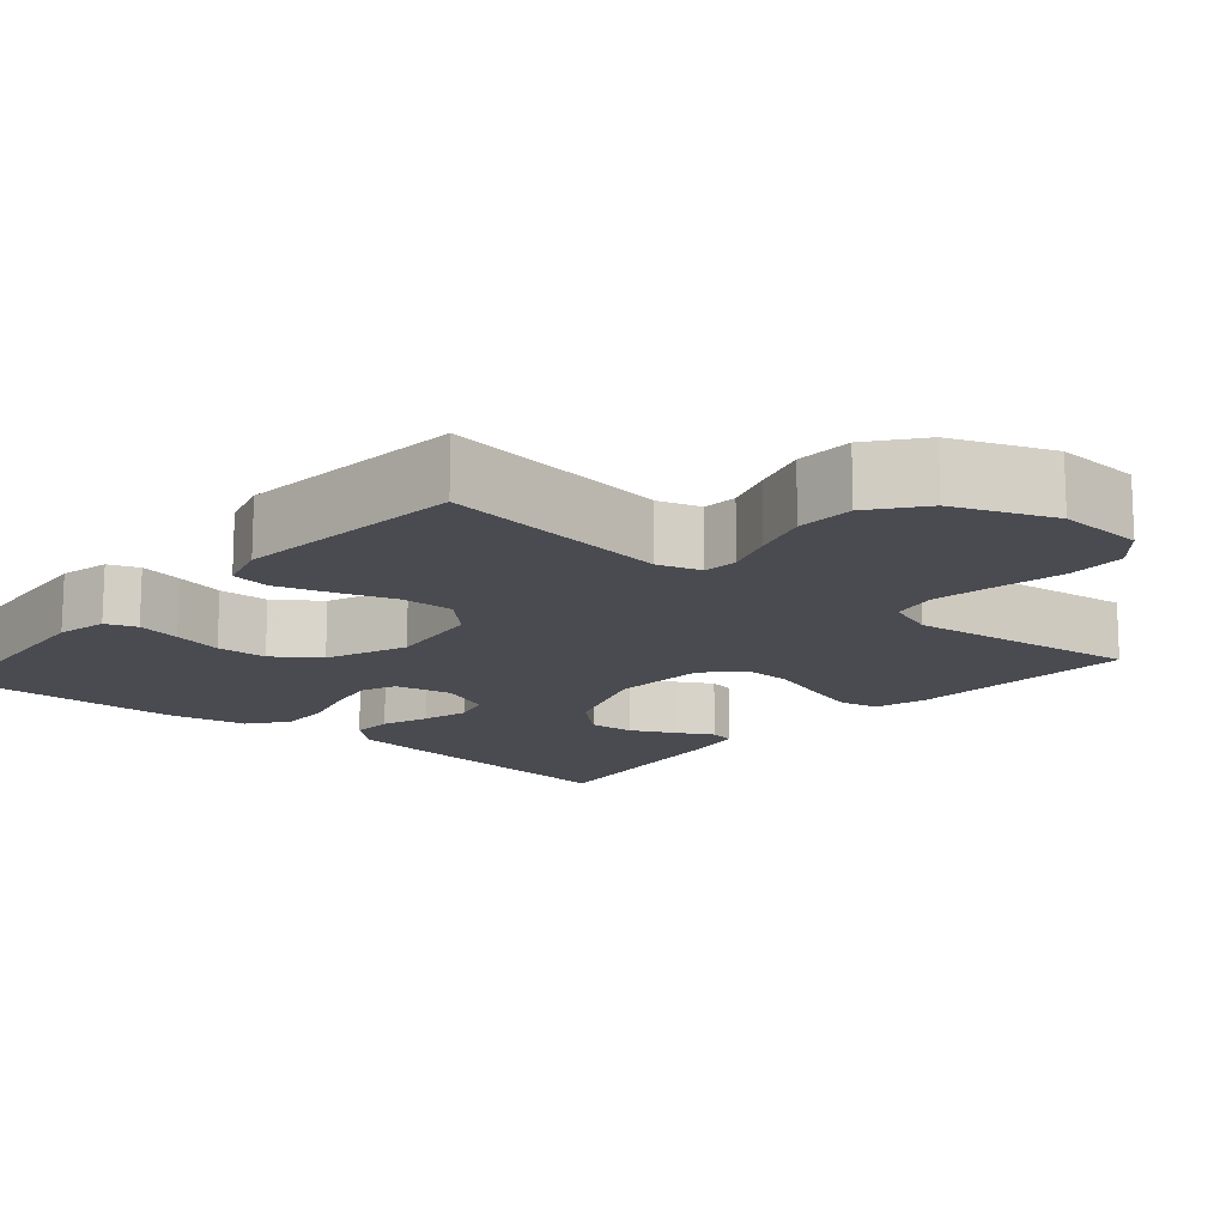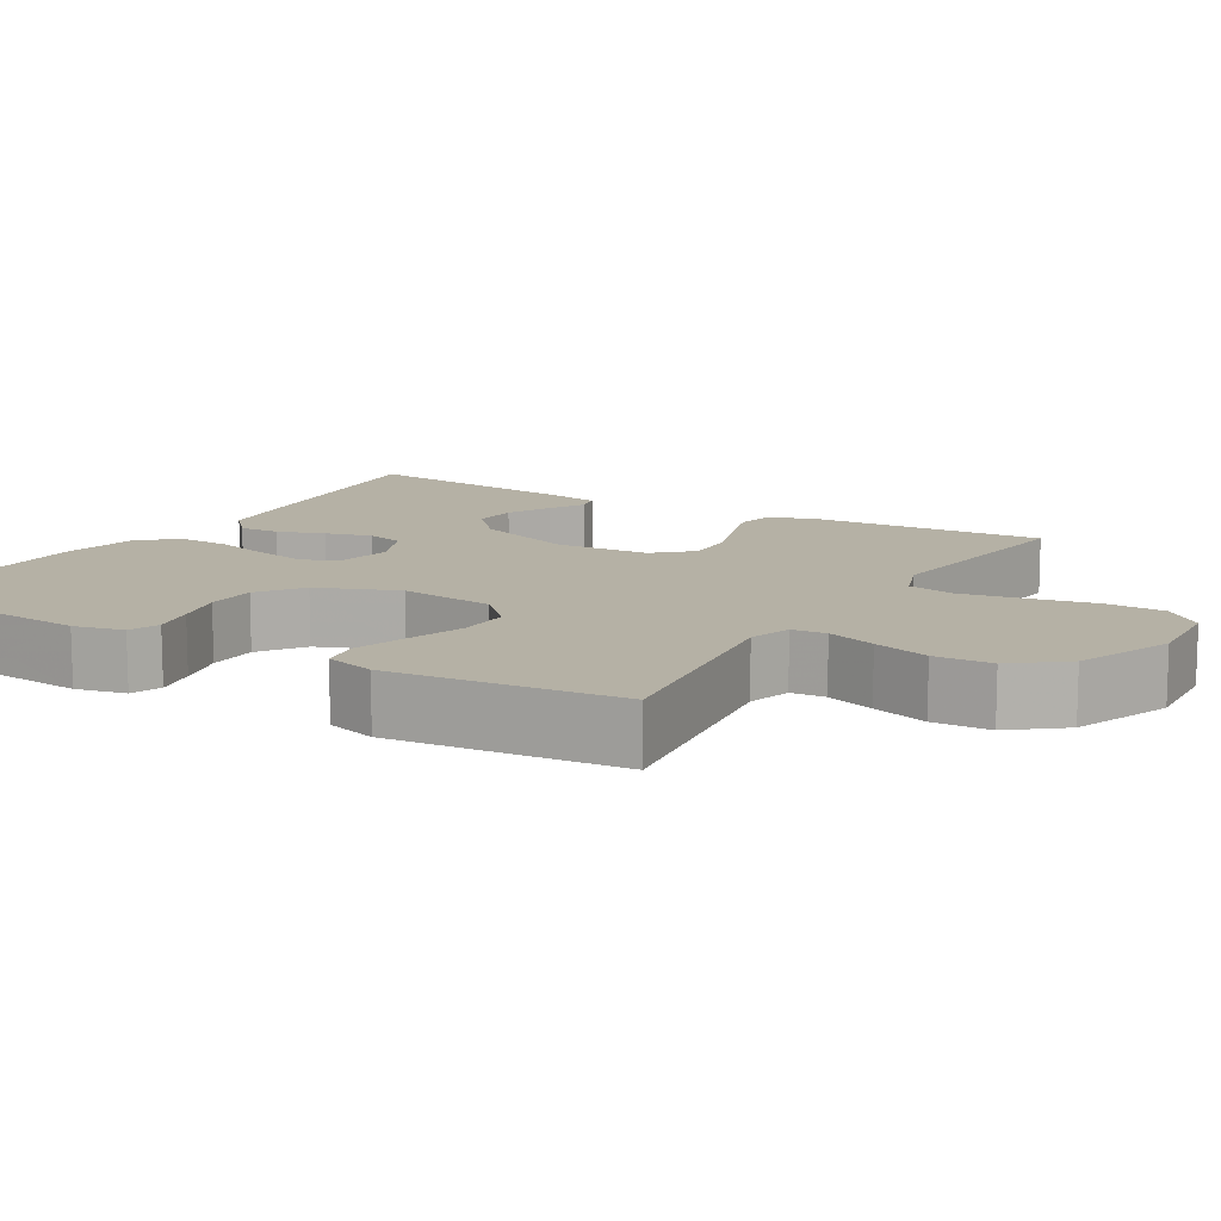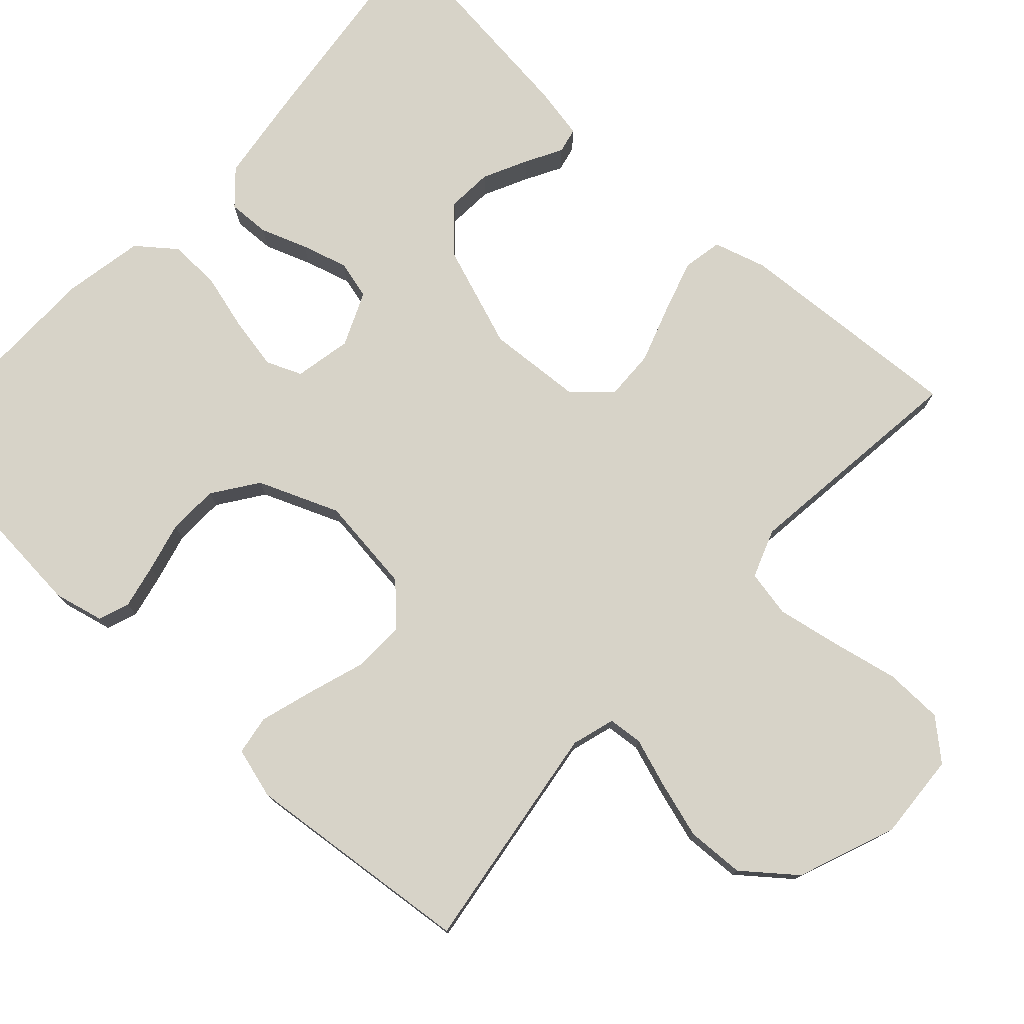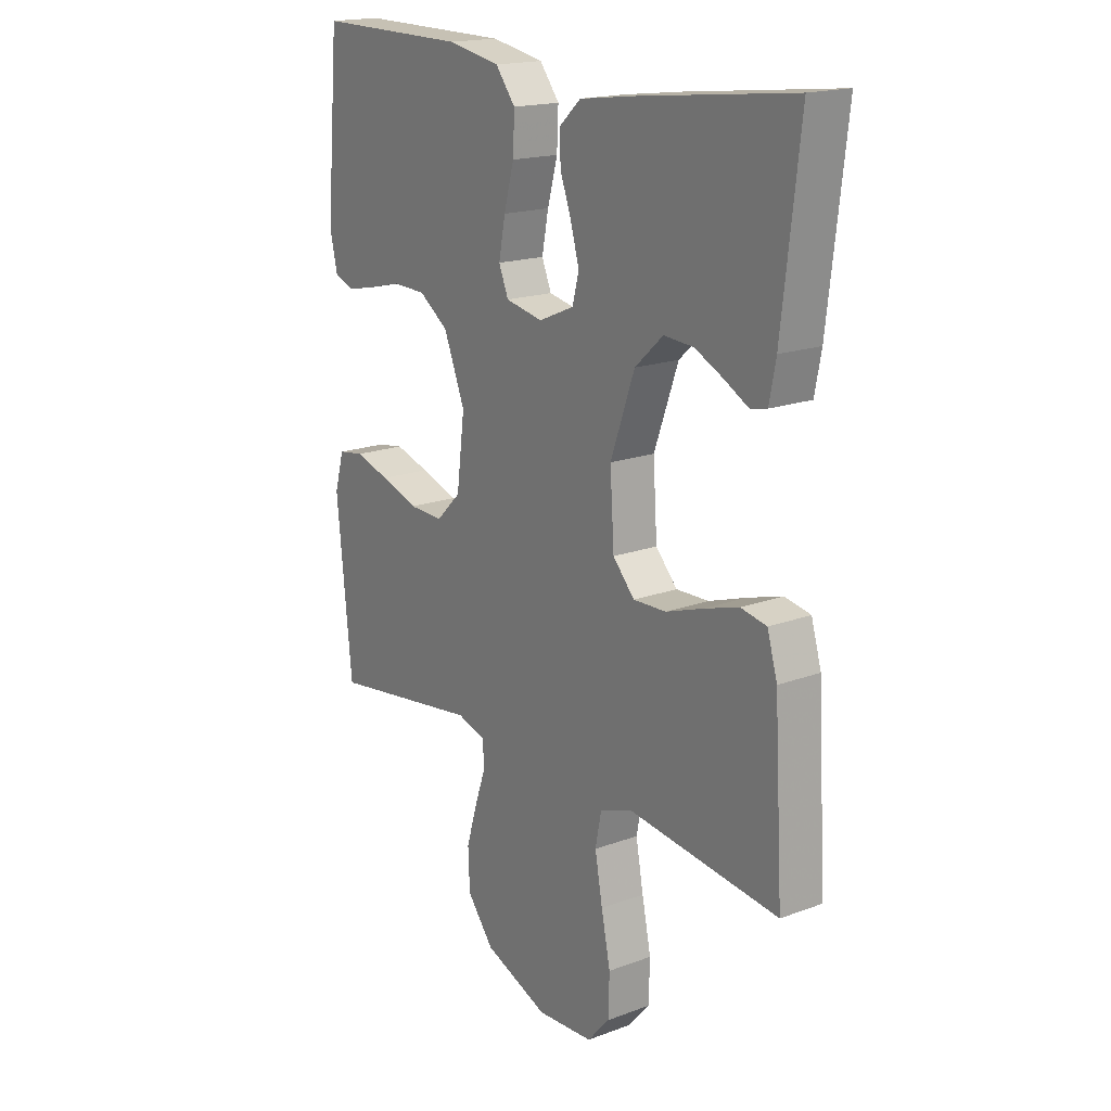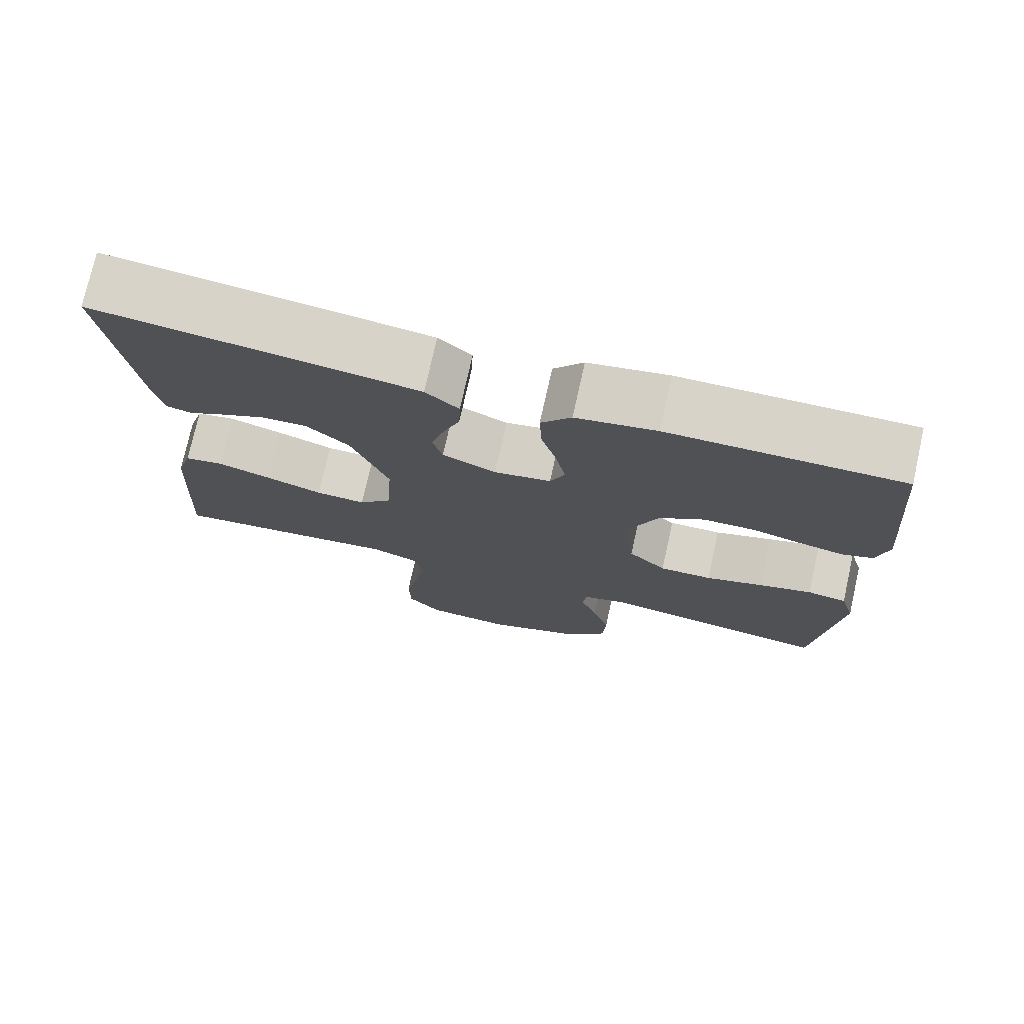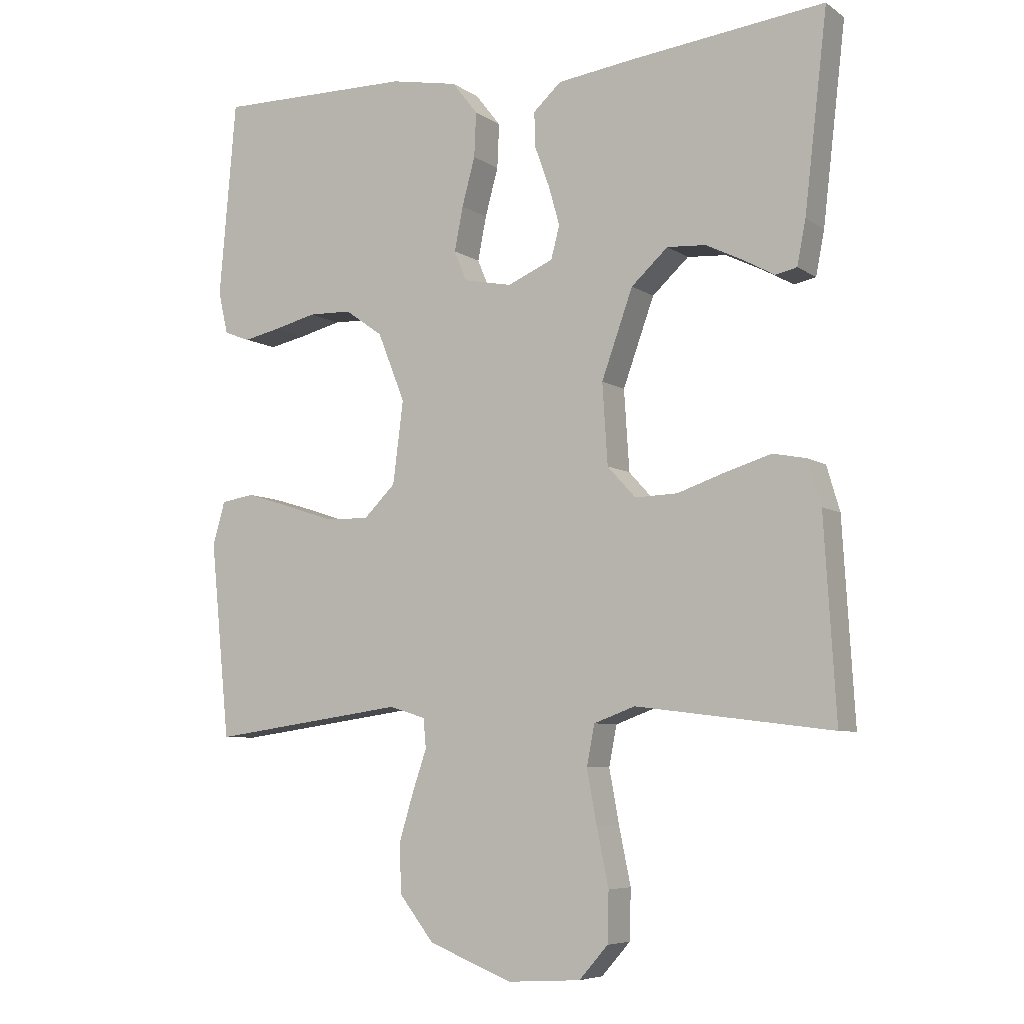
<metadata>
{"format":"obj","ext":"obj","renderer":"f3d","projection":"perspective","resolution":1024,"background":"white","views":[{"elev":-14.6,"azim":139.6,"up":"+Y"},{"elev":11.9,"azim":120.8,"up":"+Y"},{"elev":76.9,"azim":132.4,"up":"+Y"},{"elev":17.9,"azim":-126.0,"up":"+Z"},{"elev":75.6,"azim":12.6,"up":"+Z"},{"elev":-6.7,"azim":-150.9,"up":"+Z"}]}
</metadata>
<code>
v -0.5 0.07 0.5
v -0.2 0.07 0.466
v -0.085 0.07 0.451
v -0.042 0.07 0.412
v -0.044 0.07 0.358
v -0.066 0.07 0.297
v -0.083 0.07 0.237
v -0.07 0.07 0.187
v 0 0.07 0.157
v 0.074 0.07 0.172
v 0.093 0.07 0.218
v 0.08 0.07 0.285
v 0.06 0.07 0.358
v 0.057 0.07 0.426
v 0.096 0.07 0.476
v 0.2 0.07 0.496
v 0.5 0.07 0.5
v 0.526 0.07 0.2
v 0.511 0.07 0.135
v 0.471 0.07 0.12
v 0.414 0.07 0.132
v 0.349 0.07 0.148
v 0.283 0.07 0.146
v 0.225 0.07 0.105
v 0.183 0.07 0
v 0.199 0.07 -0.126
v 0.248 0.07 -0.174
v 0.316 0.07 -0.172
v 0.391 0.07 -0.147
v 0.46 0.07 -0.126
v 0.511 0.07 -0.134
v 0.53 0.07 -0.2
v 0.5 0.07 -0.5
v 0.2 0.07 -0.458
v 0.144 0.07 -0.475
v 0.14 0.07 -0.52
v 0.162 0.07 -0.584
v 0.184 0.07 -0.657
v 0.181 0.07 -0.732
v 0.128 0.07 -0.799
v 0 0.07 -0.849
v -0.112 0.07 -0.842
v -0.156 0.07 -0.792
v -0.158 0.07 -0.716
v -0.14 0.07 -0.629
v -0.125 0.07 -0.547
v -0.137 0.07 -0.486
v -0.2 0.07 -0.463
v -0.5 0.07 -0.5
v -0.482 0.07 -0.2
v -0.462 0.07 -0.132
v -0.411 0.07 -0.122
v -0.342 0.07 -0.143
v -0.268 0.07 -0.168
v -0.203 0.07 -0.17
v -0.16 0.07 -0.123
v -0.152 0.07 0
v -0.2 0.07 0.133
v -0.256 0.07 0.184
v -0.315 0.07 0.18
v -0.372 0.07 0.152
v -0.419 0.07 0.126
v -0.452 0.07 0.133
v -0.465 0.07 0.2
v -0.5 0 0.5
v -0.2 0 0.466
v -0.085 0 0.451
v -0.042 0 0.412
v -0.044 0 0.358
v -0.066 0 0.297
v -0.083 0 0.237
v -0.07 0 0.187
v 0 0 0.157
v 0.074 0 0.172
v 0.093 0 0.218
v 0.08 0 0.285
v 0.06 0 0.358
v 0.057 0 0.426
v 0.096 0 0.476
v 0.2 0 0.496
v 0.5 0 0.5
v 0.526 0 0.2
v 0.511 0 0.135
v 0.471 0 0.12
v 0.414 0 0.132
v 0.349 0 0.148
v 0.283 0 0.146
v 0.225 0 0.105
v 0.183 0 0
v 0.199 0 -0.126
v 0.248 0 -0.174
v 0.316 0 -0.172
v 0.391 0 -0.147
v 0.46 0 -0.126
v 0.511 0 -0.134
v 0.53 0 -0.2
v 0.5 0 -0.5
v 0.2 0 -0.458
v 0.144 0 -0.475
v 0.14 0 -0.52
v 0.162 0 -0.584
v 0.184 0 -0.657
v 0.181 0 -0.732
v 0.128 0 -0.799
v 0 0 -0.849
v -0.112 0 -0.842
v -0.156 0 -0.792
v -0.158 0 -0.716
v -0.14 0 -0.629
v -0.125 0 -0.547
v -0.137 0 -0.486
v -0.2 0 -0.463
v -0.5 0 -0.5
v -0.482 0 -0.2
v -0.462 0 -0.132
v -0.411 0 -0.122
v -0.342 0 -0.143
v -0.268 0 -0.168
v -0.203 0 -0.17
v -0.16 0 -0.123
v -0.152 0 0
v -0.2 0 0.133
v -0.256 0 0.184
v -0.315 0 0.18
v -0.372 0 0.152
v -0.419 0 0.126
v -0.452 0 0.133
v -0.465 0 0.2
f 61 62 63 64
f 60 61 64 1
f 59 60 1 2
f 58 59 2 3
f 57 58 3 4
f 51 52 53 54
f 49 50 51 54
f 48 49 54 55
f 47 48 55 56
f 42 43 44 45
f 42 45 46
f 41 42 46
f 36 37 38 39
f 36 39 40 41
f 31 32 33 34
f 31 34 35
f 28 29 30 31
f 28 31 35
f 27 28 35
f 26 27 35
f 25 26 35
f 19 20 21 22
f 17 18 19 22
f 17 22 23
f 16 17 23 24
f 12 13 14 15
f 11 12 15 16
f 4 5 6
f 4 6 7
f 57 4 7
f 56 57 7 8
f 47 56 8 9
f 46 47 9 10
f 41 46 10 11
f 25 35 36 41
f 25 41 11 16
f 16 24 25
f 128 127 126 125
f 65 128 125 124
f 66 65 124 123
f 67 66 123 122
f 68 67 122 121
f 118 117 116 115
f 118 115 114 113
f 119 118 113 112
f 120 119 112 111
f 109 108 107 106
f 110 109 106
f 110 106 105
f 103 102 101 100
f 105 104 103 100
f 98 97 96 95
f 99 98 95
f 95 94 93 92
f 99 95 92
f 99 92 91
f 99 91 90
f 99 90 89
f 86 85 84 83
f 86 83 82 81
f 87 86 81
f 88 87 81 80
f 79 78 77 76
f 80 79 76 75
f 70 69 68
f 71 70 68
f 71 68 121
f 72 71 121 120
f 73 72 120 111
f 74 73 111 110
f 75 74 110 105
f 105 100 99 89
f 80 75 105 89
f 89 88 80
f 1 65 66 2
f 2 66 67 3
f 3 67 68 4
f 4 68 69 5
f 5 69 70 6
f 6 70 71 7
f 7 71 72 8
f 8 72 73 9
f 9 73 74 10
f 10 74 75 11
f 11 75 76 12
f 12 76 77 13
f 13 77 78 14
f 14 78 79 15
f 15 79 80 16
f 16 80 81 17
f 17 81 82 18
f 18 82 83 19
f 19 83 84 20
f 20 84 85 21
f 21 85 86 22
f 22 86 87 23
f 23 87 88 24
f 24 88 89 25
f 25 89 90 26
f 26 90 91 27
f 27 91 92 28
f 28 92 93 29
f 29 93 94 30
f 30 94 95 31
f 31 95 96 32
f 32 96 97 33
f 33 97 98 34
f 34 98 99 35
f 35 99 100 36
f 36 100 101 37
f 37 101 102 38
f 38 102 103 39
f 39 103 104 40
f 40 104 105 41
f 41 105 106 42
f 42 106 107 43
f 43 107 108 44
f 44 108 109 45
f 45 109 110 46
f 46 110 111 47
f 47 111 112 48
f 48 112 113 49
f 49 113 114 50
f 50 114 115 51
f 51 115 116 52
f 52 116 117 53
f 53 117 118 54
f 54 118 119 55
f 55 119 120 56
f 56 120 121 57
f 57 121 122 58
f 58 122 123 59
f 59 123 124 60
f 60 124 125 61
f 61 125 126 62
f 62 126 127 63
f 63 127 128 64
f 64 128 65 1

</code>
